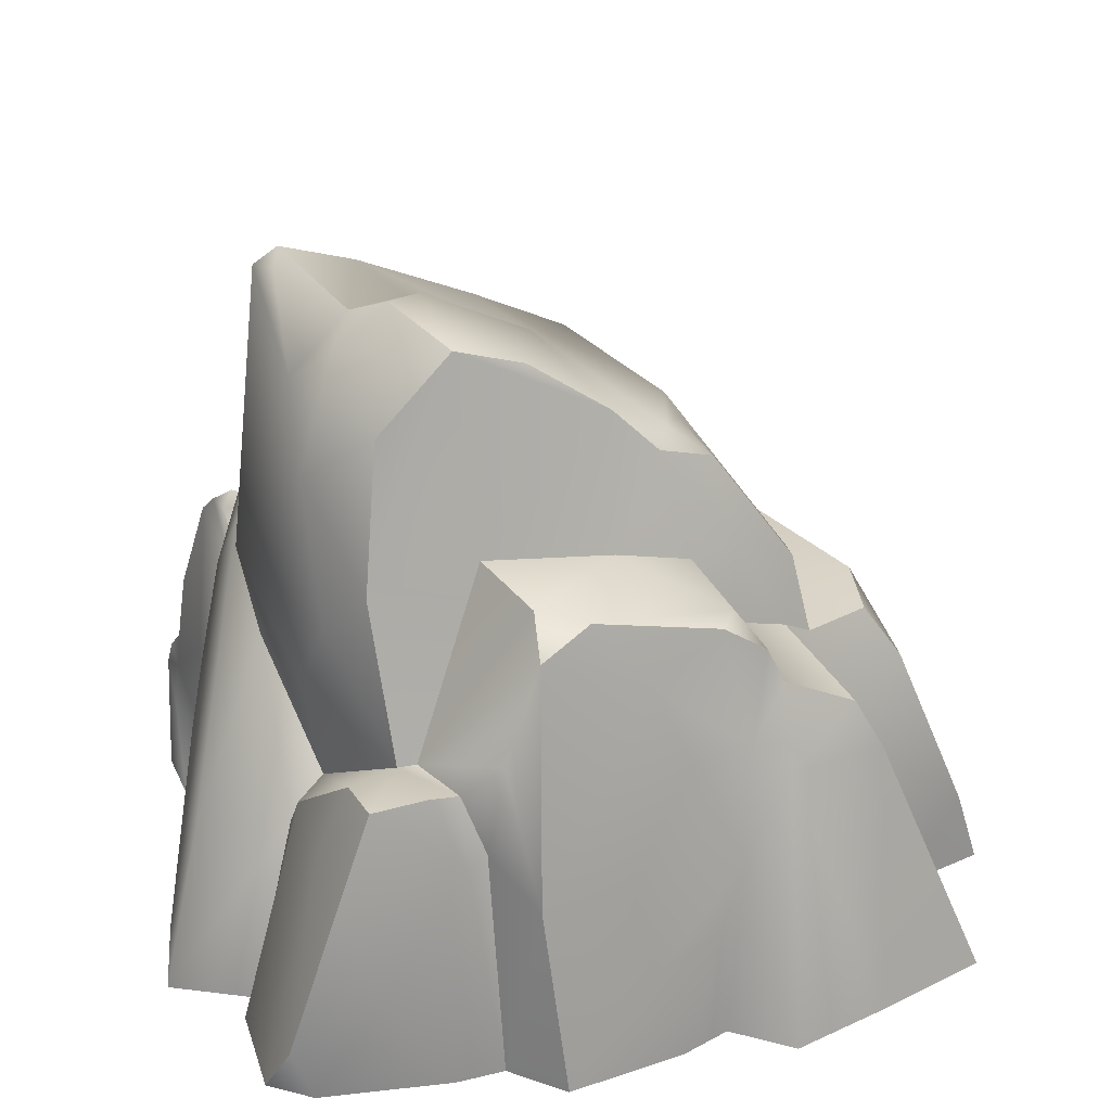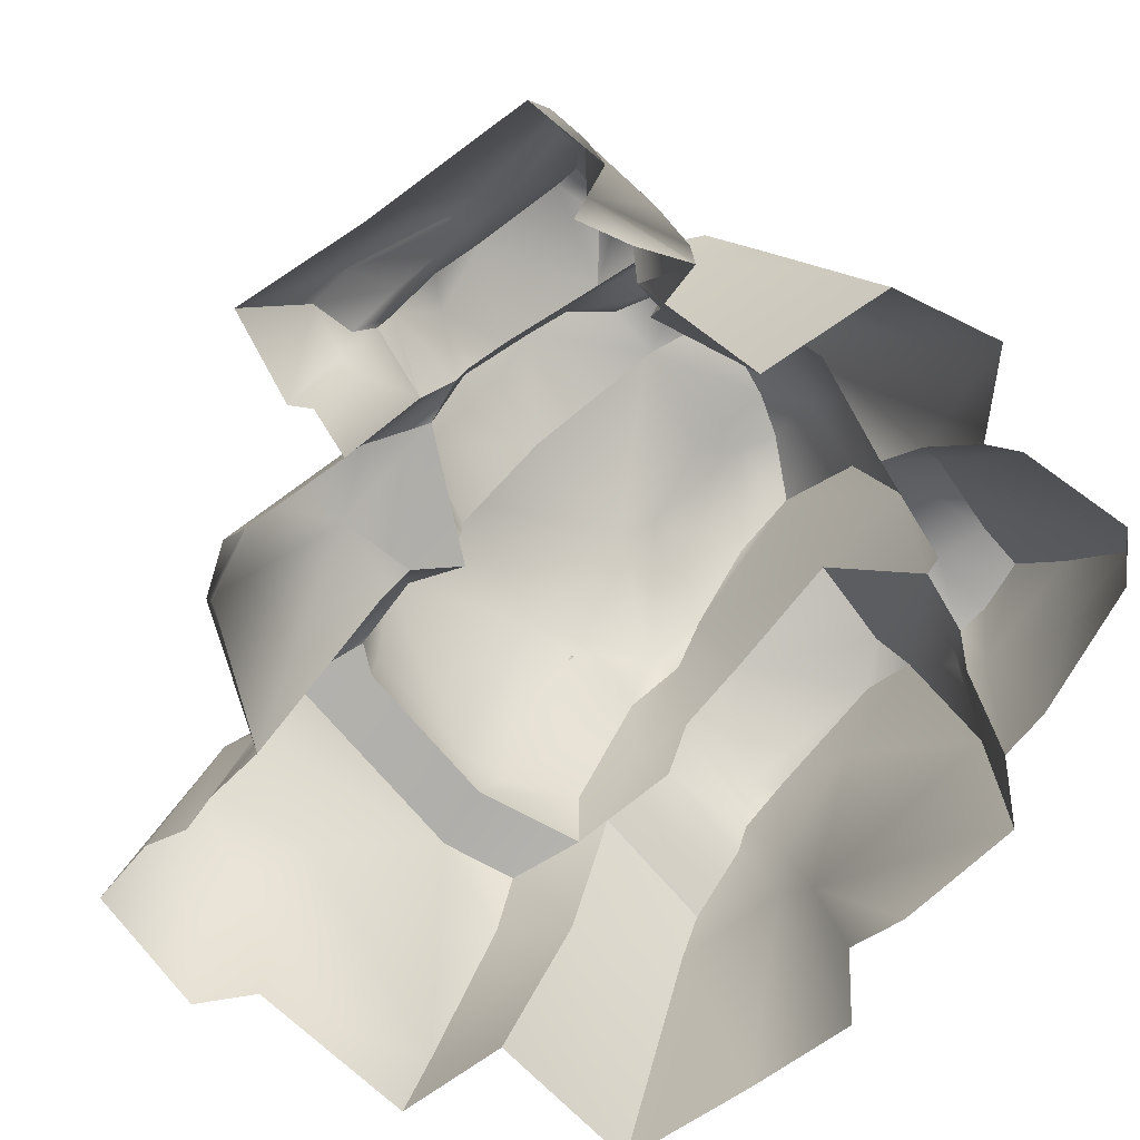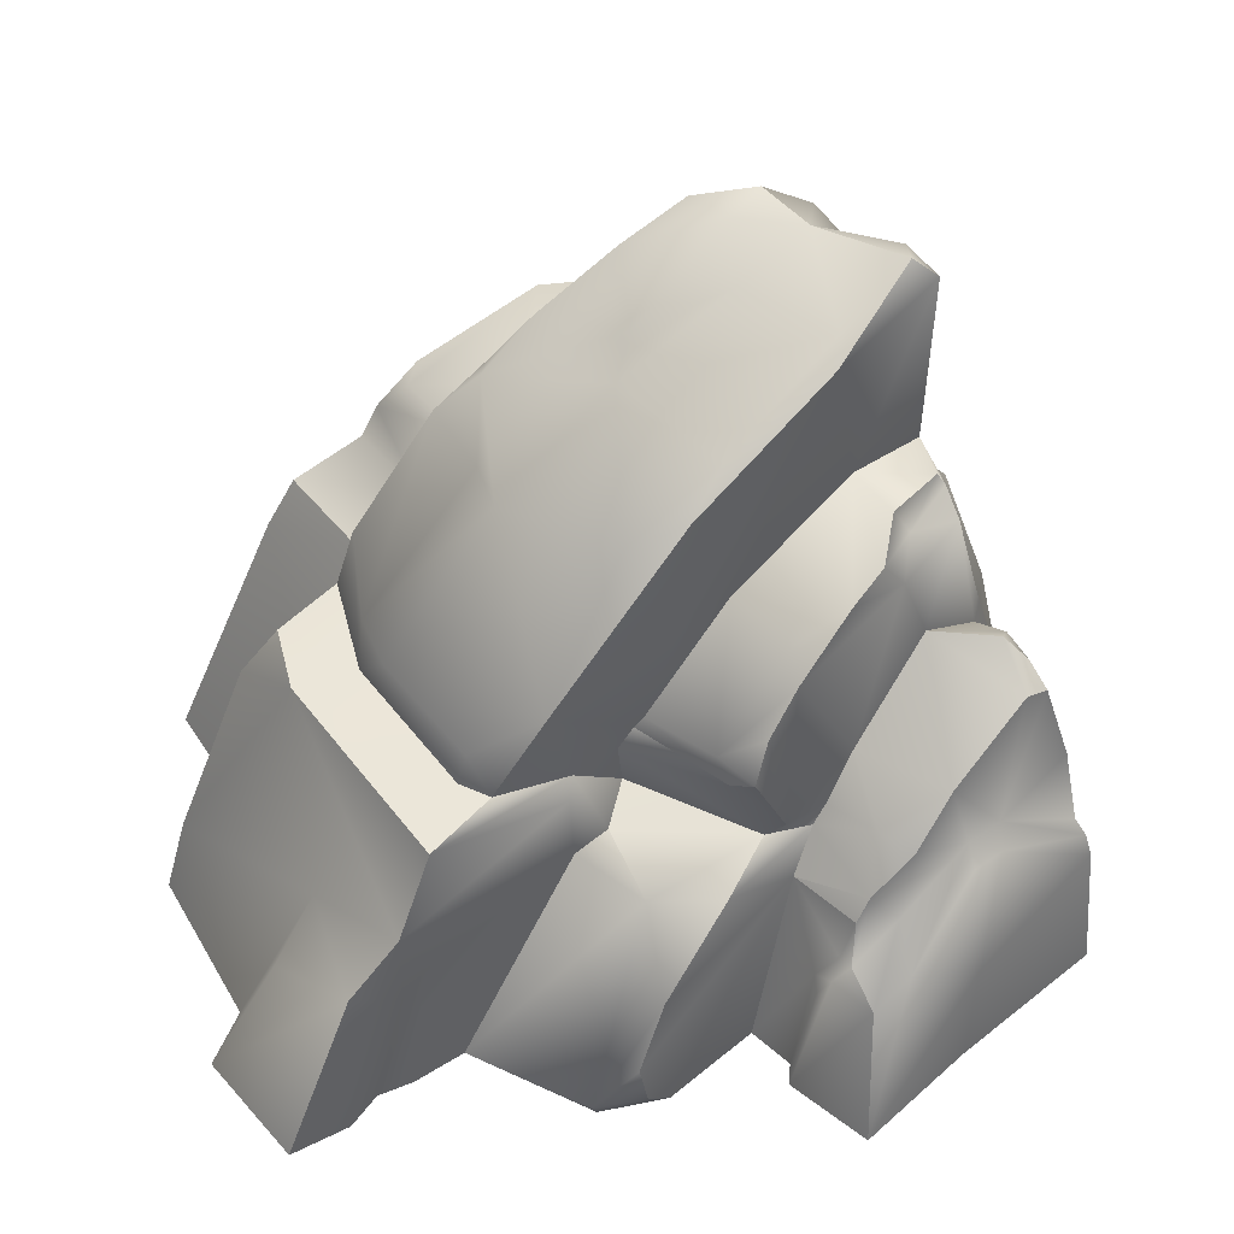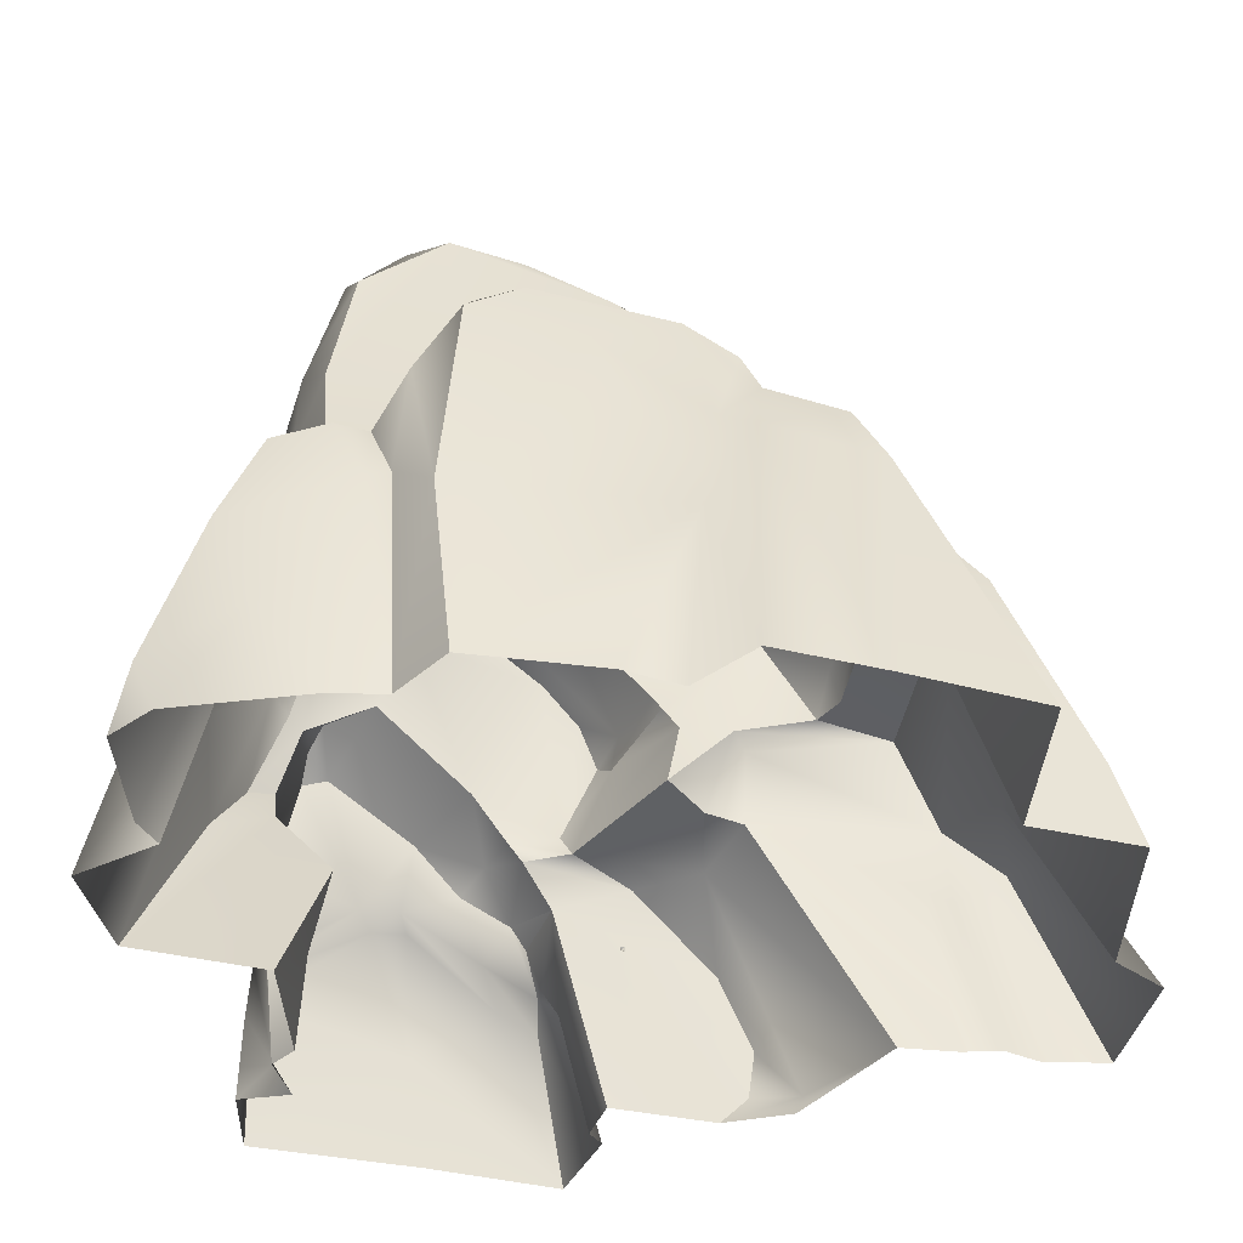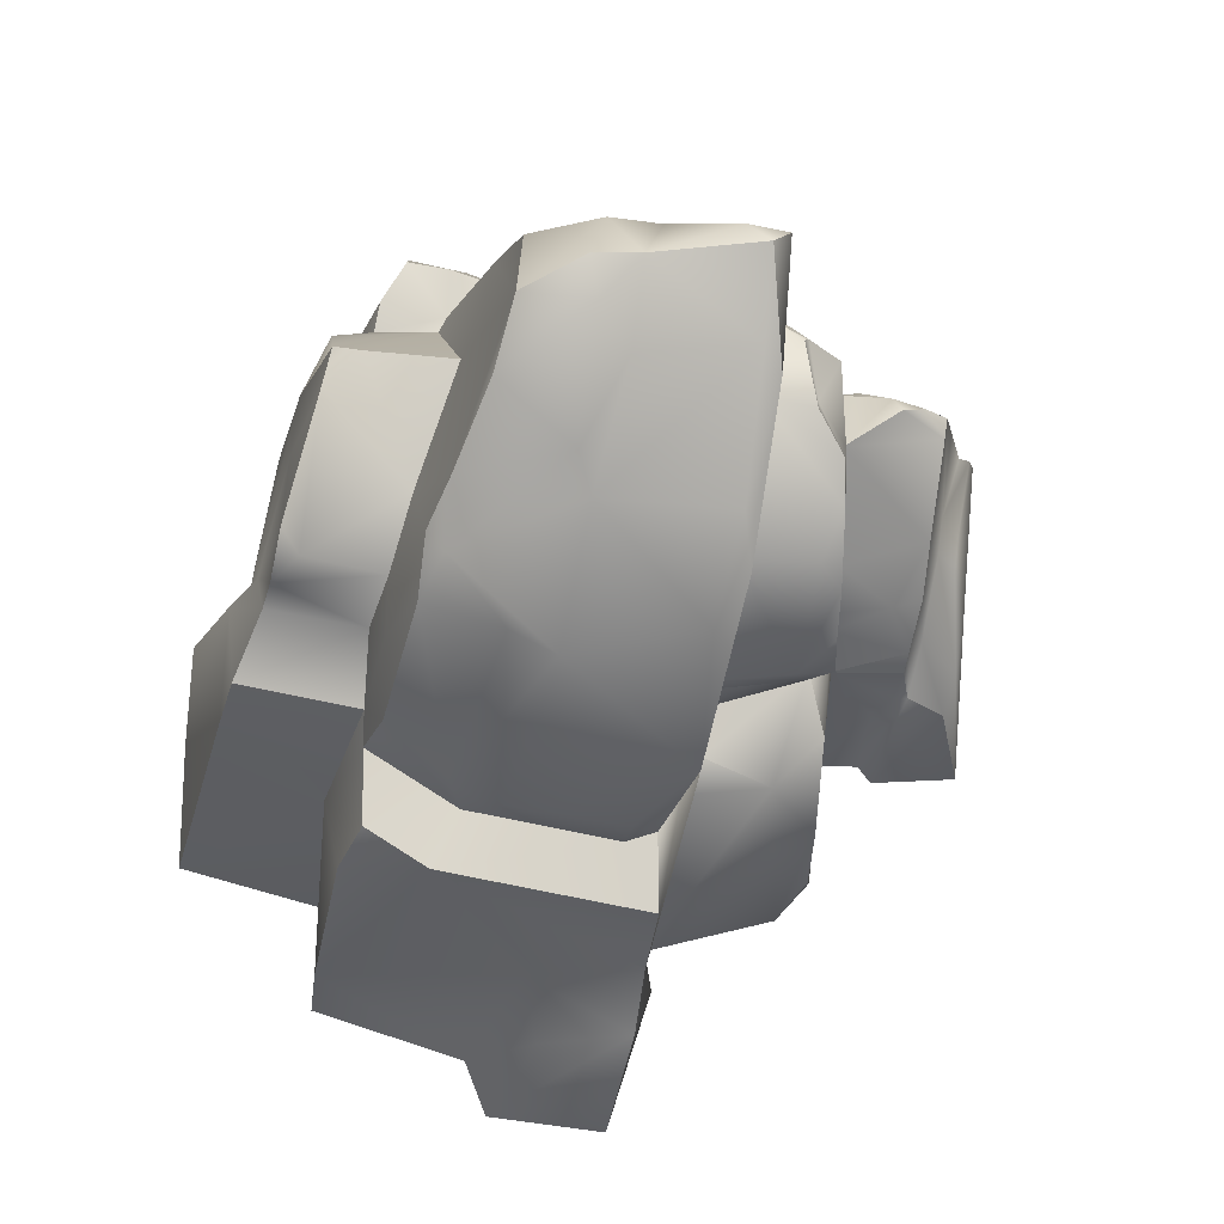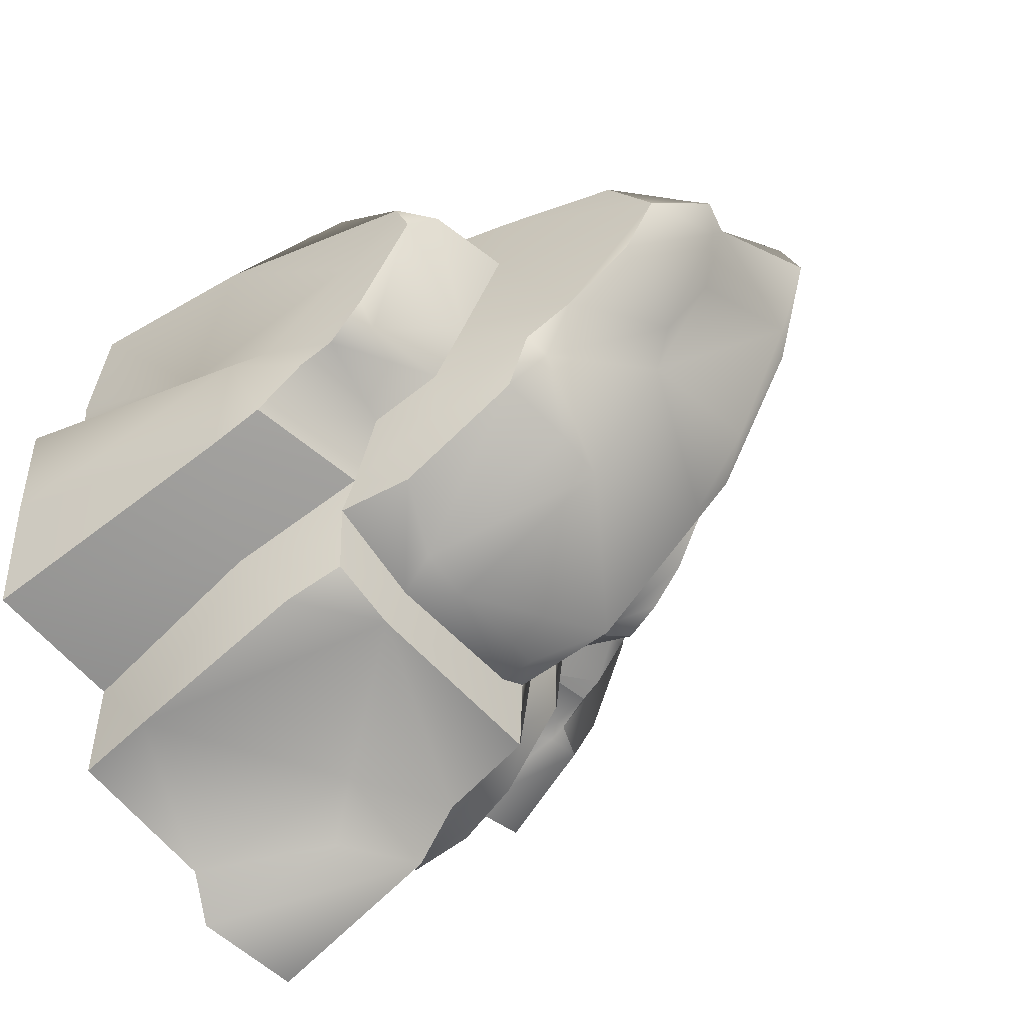
<metadata>
{"format":"obj","ext":"obj","renderer":"f3d","projection":"perspective","resolution":1024,"background":"white","views":[{"elev":25.7,"azim":51.0,"up":"+Y"},{"elev":-77.8,"azim":-59.1,"up":"+Y"},{"elev":51.0,"azim":-136.6,"up":"+Y"},{"elev":-38.9,"azim":70.2,"up":"+Y"},{"elev":-14.5,"azim":175.0,"up":"+Z"},{"elev":-40.6,"azim":131.6,"up":"+Z"}]}
</metadata>
<code>
g
v  -49.36 35.08 59.15
v  -62.5 -0.0668 51.28
v  -55.87 -0.0693 48.35
v  -47.47 17.23 49.09
v  -49.36 49.7 57.47
v  -44.68 36.42 45.76
v  -53.17 58.2 57.14
v  -52.41 42.74 59.93
v  -74.33 7.151 48.31
v  -72.57 -0.068 44.3
v  -78.3 -0.0683 54.6
v  -80.75 8.821 53.98
v  -96.1 -0.0616 48.29
v  -62.33 48.75 57.93
v  -82.41 34.76 52.56
v  -82.94 22.6 53.24
v  -91.14 31.68 50.05
v  -89.17 37.11 49.92
v  -86 40.43 49.54
v  -80.72 57.68 50.4
v  -55.95 75.81 52.97
v  -75.58 77.95 46.86
v  -52.08 74.76 52.7
v  -62.33 83.37 49.3
v  -69.81 82.57 47.34
v  -50.76 84.41 37.54
v  -63.94 86.45 45.72
v  -28.95 -0.0702 59.68
v  -30.51 -0.0682 89.39
v  -44.05 40.84 72.12
v  -51.26 55.65 63.52
v  -50.26 76.51 56.37
v  -47.12 105.3 49.88
v  -48.3 102.3 31.8
v  -52.13 67.5 15.03
v  -47.6 96.99 1.188
v  -51.5 60.49 -4.624
v  -52.56 57.25 6.7
v  -47.02 53.83 -5.926
v  -52.19 52.93 3.416
v  -41.98 105.4 40.69
v  -46.63 110.3 26.79
v  -47.08 106.9 16.94
v  -39.94 107.1 54.02
v  -38.46 110.3 52.64
v  -40.52 114.1 36.33
v  -47.86 88.18 -7.434
v  -48.95 78.56 -12.06
v  -53.82 43.44 -3.875
v  -70.81 43.6 -3.804
v  -71.05 48.96 -0.3092
v  -65.52 58.98 7.666
v  -73.25 66.49 21.36
v  -74.46 79.86 41.3
v  -73.31 55.55 10.68
v  -70.28 -0.0696 -21.06
v  -91.21 -0.0708 -19.77
v  -82.49 30.12 -10.71
v  -71.63 30.87 -11.36
v  -69.33 26.05 -13.05
v  -67.06 -0.0698 -17.09
v  -65.96 25.85 -9.764
v  -55.97 -0.0688 -17.03
v  -73.43 33.75 -7.488
v  -70.12 33.69 -7.26
v  -54.08 -0.0688 -40.76
v  -53.58 6.571 -47.11
v  -51.82 16.84 -48.01
v  -51.19 32.79 -39.93
v  -50.92 50.39 -20.74
v  54.98 102.8 50.1
v  34.43 105.5 47.83
v  38.34 66.3 67.86
v  61.7 94.46 53.78
v  62.2 74.54 63.39
v  69.69 42.34 59.94
v  57.82 52.66 64.7
v  61.21 -0.0683 63.15
v  75.47 -0.0682 57.35
v  52.86 65.38 67.77
v  64.04 -0.0682 -77.8
v  63.24 17.71 -71.76
v  62.53 -0.0682 -53.43
v  61.65 45.66 -36.26
v  58.21 60.12 -53.75
v  53.01 72.12 -46.71
v  53.26 71.93 -29.46
v  53.21 75.81 -21.97
v  -28.08 107.8 59.81
v  -28.08 114.2 38.56
v  -24.96 101.2 6.148
v  -42.44 101.8 5.752
v  -39.88 81.53 -13.59
v  -43.34 74.67 -13.16
v  -21.45 78.97 -14.85
v  -19.93 75.56 -16.15
v  38.56 73.87 -56.03
v  16.23 40.97 -74.18
v  -9.832 50.83 -74
v  -10.7 72.59 -64.85
v  27.85 -0.0682 -89.23
v  13.11 33.79 -88.74
v  -8.33 42.14 -87.37
v  22.74 -0.0682 -102.1
v  -5.486 -0.0682 -105.6
v  -11.89 -0.0682 -75.37
v  -14.61 -0.0681 -62.96
v  -20.58 50.63 -34.41
v  -11.47 36.31 -69.71
v  -8.619 -0.0682 -83.18
v  -12.71 35.89 -76.9
v  -9.933 -0.0682 -92
v  -19.88 68.74 -34.73
v  -17.17 71.48 -31.17
v  -10.41 73.71 -47.22
v  -22.4 52.88 -26.3
v  -16.73 54.93 -16.07
v  95.71 -0.0682 -14.72
v  96.1 -0.068 -44.44
v  84.77 59.3 -21.71
v  83.42 61.29 3.959
v  94.59 -0.0682 9.348
v  79.77 41.85 13.12
v  80.13 -0.0682 17
v  80.59 -0.0682 29.51
v  81.89 71.13 -15.58
v  75.5 78.18 -0.6468
v  77.13 66.79 9.231
v  70.37 85.38 31.53
v  63.76 100.9 42.4
v  71.67 93.59 13.6
v  73.8 86.25 2.9
v  43.89 101.8 19.36
v  67.51 94.24 6.945
v  48.68 97.51 2.3
v  52.52 81.5 -5.336
v  -3.107 73.73 -49.51
v  32.13 73.42 -42.95
v  40.76 11.28 104
v  33.32 -0.0683 105.6
v  43.56 -0.0683 99.96
v  51.03 21.57 86.79
v  44.98 43.74 93.87
v  57.37 50.52 69.43
v  45.72 64.45 85.35
v  51.57 66.53 74.8
v  57.79 -0.0683 73.88
v  -18.71 70.57 -19.61
v  25.14 148.8 47.1
v  36.73 131.1 14.53
v  29.33 143.5 31.36
v  41.56 121.2 5.429
v  49.08 98.02 -11.12
v  42.91 116.6 -8.489
v  49.19 89.8 -27.17
v  27.3 101.1 71.6
v  36.43 66.09 71.65
v  22.86 133.4 65.29
v  8.45 51.84 71.33
v  8.642 43.61 80.35
v  14.23 51.44 81.85
v  35.66 65.46 83.44
v  4.88 -0.0682 89.75
v  10.14 -0.0682 95.52
v  31.56 49.52 88.94
v  -38.96 49.88 -32.51
v  -45.53 4.509 -55.83
v  -45.2 -0.0684 -53.98
v  -24.87 159.3 55.32
v  -27.81 148.9 31.29
v  -29.28 154.7 58.96
v  -24.49 106.3 -7.224
v  -17.21 96.03 -38.11
v  -23.59 131.2 -4.705
v  34.97 83.59 -38.7
v  24.65 118.3 -14.14
v  37.72 124.1 0.2244
v  23.29 83.58 -43.8
v  14.21 119.2 -19.67
v  8.939 135.6 8.931
v  12.16 142.2 16.75
v  9.226 155.8 43.32
v  -4.041 82.38 -47.77
v  -16.33 127.1 -15.58
v  -21.48 138.2 6.407
v  -23.92 152.3 36.14
v  2.016 147.3 35.41
v  -0.1627 152.1 54.8
v  11.02 156.6 52.7
v  -23.02 94.81 65.39
v  -32.05 95.22 64.88
v  -12.95 77.42 71.93
v  -8.181 38.94 94.02
v  -46.74 78.67 61.2
v  -30.2 57.31 77.25
v  -10.52 -0.0683 102.5
v  -75.75 41.18 4.346
v  -77.96 52.04 22.52
v  -79.21 51.63 31.27
v  -84.6 35.76 -1.865
v  -82.3 49.58 19.64
v  -83.31 48.99 27.34
v  -89.64 23.65 16.07
v  -92.43 -0.0655 10.31
v  -19.88 156.6 59.82
v  -5.543 138.4 66.54
v  6.923 146.8 64.29
v  4.138 120.4 71.19
v  -18.57 96.96 73.53
v  5.173 74.37 74.04
v  15.08 90.42 74.25
g Mesh_1
f 1 2 3
f 3 4 1
f 5 1 4
f 4 6 5
f 1 5 7
f 7 8 1
f 9 1 8
f 9 2 1
f 10 2 9
f 9 11 10
f 9 12 11
f 12 13 11
f 7 14 8
f 8 14 9
f 14 15 9
f 15 16 9
f 16 12 9
f 13 12 16
f 16 17 13
f 17 16 15
f 18 17 15
f 15 19 18
f 15 20 19
f 21 14 7
f 14 21 22
f 22 20 14
f 14 20 15
f 7 23 21
f 24 21 23
f 21 24 25
f 25 22 21
f 24 23 26
f 26 27 24
f 27 25 24
f 6 4 28
f 28 4 3
f 5 6 28
f 5 28 29
f 5 29 30
f 7 5 30
f 30 31 7
f 23 7 31
f 31 32 23
f 33 23 32
f 26 23 33
f 33 34 26
f 35 26 34
f 34 36 35
f 35 36 37
f 37 38 35
f 38 37 39
f 39 40 38
f 41 34 33
f 42 34 41
f 34 42 43
f 34 43 36
f 33 44 41
f 45 41 44
f 45 46 41
f 41 46 42
f 36 47 37
f 47 48 37
f 49 50 51
f 40 49 51
f 51 52 40
f 38 40 52
f 52 35 38
f 35 52 53
f 26 35 53
f 53 54 26
f 54 27 26
f 55 52 51
f 52 55 53
f 25 27 54
f 54 22 25
f 56 57 58
f 56 58 59
f 56 59 60
f 61 56 60
f 60 62 61
f 63 61 62
f 62 49 63
f 64 59 58
f 64 65 59
f 59 65 62
f 62 60 59
f 65 64 50
f 65 50 49
f 49 62 65
f 49 66 63
f 49 67 66
f 49 68 67
f 49 69 68
f 49 70 69
f 70 49 40
f 40 39 70
f 71 72 73
f 73 74 71
f 75 74 73
f 75 76 74
f 77 76 75
f 77 78 76
f 76 78 79
f 73 80 75
f 77 75 80
f 81 82 83
f 84 83 82
f 82 85 84
f 84 85 86
f 87 84 86
f 84 87 88
f 89 45 44
f 90 45 89
f 90 46 45
f 42 46 90
f 90 43 42
f 91 43 90
f 91 92 43
f 92 36 43
f 36 92 93
f 93 47 36
f 93 48 47
f 93 94 48
f 93 92 91
f 91 95 93
f 94 93 95
f 95 96 94
f 86 85 97
f 82 97 85
f 82 98 97
f 98 99 97
f 99 100 97
f 101 98 82
f 101 102 98
f 102 103 98
f 98 103 99
f 81 101 82
f 104 102 101
f 102 104 103
f 104 105 103
f 106 107 108
f 108 109 106
f 109 110 106
f 110 109 111
f 111 112 110
f 111 103 112
f 103 105 112
f 99 109 108
f 109 99 111
f 99 103 111
f 99 108 113
f 113 100 99
f 113 114 100
f 100 114 115
f 108 116 113
f 116 114 113
f 117 114 116
f 118 119 120
f 118 120 121
f 121 122 118
f 123 122 121
f 123 124 122
f 125 124 123
f 123 79 125
f 123 76 79
f 121 120 126
f 126 127 121
f 127 128 121
f 128 123 121
f 129 123 128
f 129 76 123
f 129 74 76
f 130 74 129
f 130 129 131
f 129 128 131
f 132 131 128
f 127 132 128
f 74 130 71
f 133 71 130
f 133 72 71
f 134 133 130
f 134 135 133
f 134 132 135
f 136 135 132
f 127 136 132
f 136 127 126
f 126 88 136
f 134 130 131
f 132 134 131
f 100 115 137
f 100 137 97
f 97 137 138
f 86 97 138
f 87 86 138
f 126 120 88
f 84 88 120
f 84 120 119
f 84 119 83
f 139 140 141
f 139 141 142
f 142 143 139
f 143 142 144
f 145 143 144
f 146 145 144
f 144 80 146
f 80 144 77
f 142 141 147
f 144 142 147
f 78 144 147
f 77 144 78
f 148 94 96
f 94 148 39
f 94 39 37
f 37 48 94
f 39 148 117
f 149 150 151
f 149 72 150
f 133 150 72
f 150 133 152
f 133 135 152
f 152 135 153
f 153 154 152
f 155 154 153
f 72 149 156
f 156 73 72
f 157 73 156
f 149 158 156
f 135 136 153
f 153 136 88
f 155 153 88
f 155 88 87
f 159 160 161
f 159 161 162
f 162 157 159
f 162 145 157
f 157 145 146
f 146 80 157
f 73 157 80
f 161 160 163
f 164 161 163
f 161 164 140
f 165 161 140
f 162 161 165
f 145 162 165
f 145 165 143
f 139 143 165
f 165 140 139
f 116 39 117
f 166 39 116
f 166 70 39
f 166 69 70
f 69 166 167
f 69 167 68
f 68 167 67
f 66 67 167
f 116 108 166
f 166 108 107
f 166 107 167
f 107 168 167
f 167 168 66
f 169 170 171
f 171 170 90
f 171 90 89
f 170 91 90
f 91 170 172
f 91 172 95
f 95 172 173
f 96 95 173
f 173 148 96
f 173 114 148
f 148 114 117
f 174 172 170
f 172 174 173
f 173 115 114
f 138 155 87
f 138 175 155
f 155 175 154
f 175 176 154
f 154 176 177
f 152 154 177
f 150 152 177
f 138 178 175
f 175 178 179
f 175 179 176
f 177 176 179
f 177 179 180
f 177 180 181
f 150 177 181
f 181 151 150
f 182 151 181
f 151 182 149
f 178 138 137
f 183 178 137
f 173 178 183
f 178 173 179
f 184 179 173
f 180 179 184
f 180 184 185
f 180 185 186
f 180 186 187
f 181 180 187
f 183 137 115
f 115 173 183
f 182 181 187
f 187 188 182
f 182 188 189
f 149 182 189
f 187 186 188
f 186 169 188
f 186 170 169
f 185 170 186
f 174 170 185
f 184 174 185
f 184 173 174
f 89 44 190
f 190 44 191
f 192 190 191
f 191 193 192
f 192 193 160
f 159 192 160
f 191 44 33
f 191 33 194
f 195 191 194
f 193 191 195
f 195 29 193
f 196 193 29
f 193 196 160
f 163 160 196
f 32 194 33
f 194 32 31
f 31 30 194
f 30 195 194
f 29 195 30
f 51 50 64
f 64 197 51
f 55 51 197
f 197 198 55
f 53 55 198
f 53 198 199
f 199 54 53
f 199 22 54
f 197 64 58
f 58 200 197
f 198 197 200
f 200 201 198
f 198 201 202
f 202 199 198
f 199 202 18
f 18 19 199
f 199 19 20
f 199 20 22
f 200 58 57
f 203 200 57
f 203 201 200
f 202 201 203
f 202 203 17
f 17 18 202
f 57 204 203
f 203 204 13
f 13 17 203
f 188 169 205
f 171 205 169
f 171 206 205
f 206 188 205
f 207 188 206
f 207 189 188
f 149 189 207
f 158 149 207
f 207 208 158
f 158 208 156
f 206 171 209
f 208 206 209
f 208 207 206
f 209 171 89
f 89 190 209
f 192 209 190
f 209 192 159
f 210 209 159
f 210 211 209
f 208 209 211
f 156 208 211
f 156 211 157
f 211 210 157
f 210 159 157
v  0 0.0505 0.0505
v  0 -0.0505 0.0505
v  0 -0.0505 -0.0505
v  0 0.0505 -0.0505
v  0.5053 0.5053 -0.5053
v  0.5053 -0.5053 -0.5053
v  0.5053 0.5053 0.5053
v  0.5053 -0.5053 0.5053
v  0 0 -0
g Storm_Doodad_KingsCrest_BigChunkyRock_00
f 212 213 214 215
f 216 215 214 217
f 218 212 215 216
f 213 219 217 214
f 212 218 219 213
f 220 218 216
f 220 216 217
f 220 217 219
f 220 219 218
g

</code>
